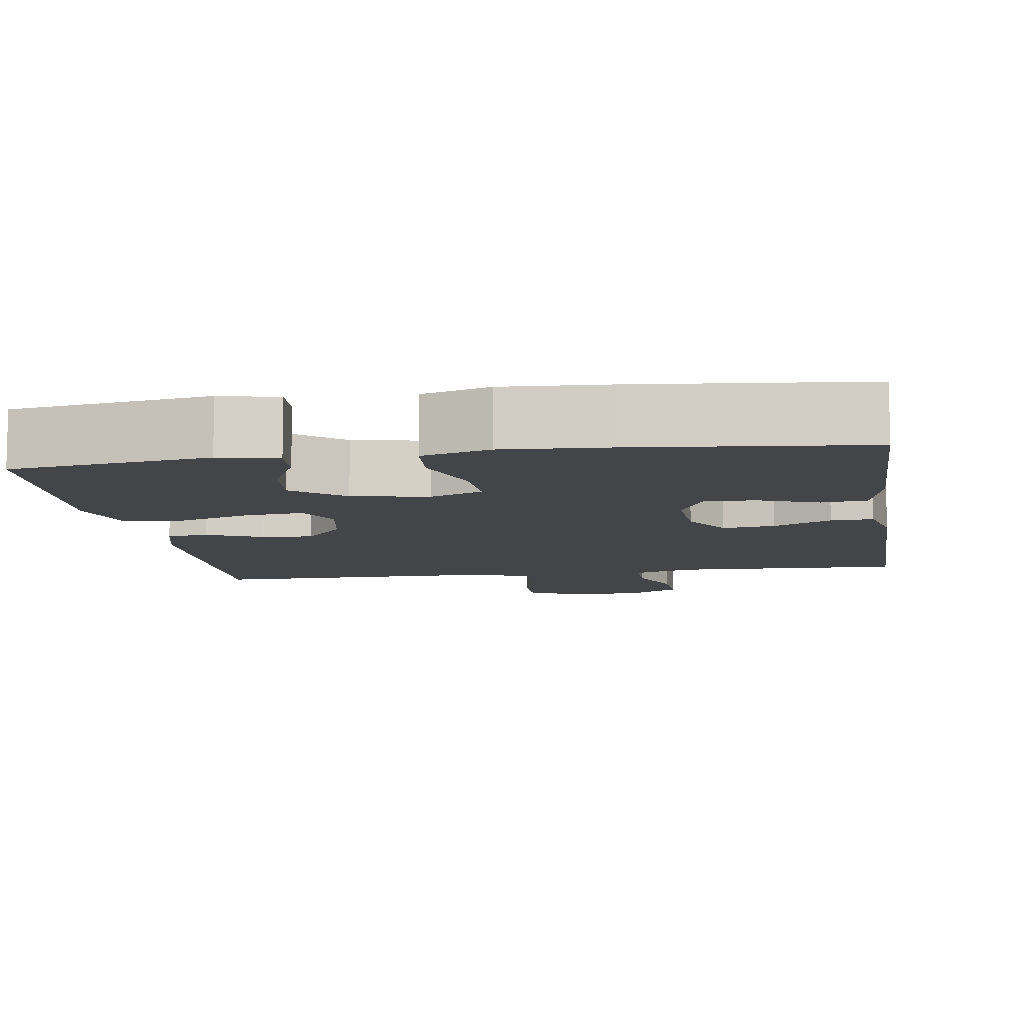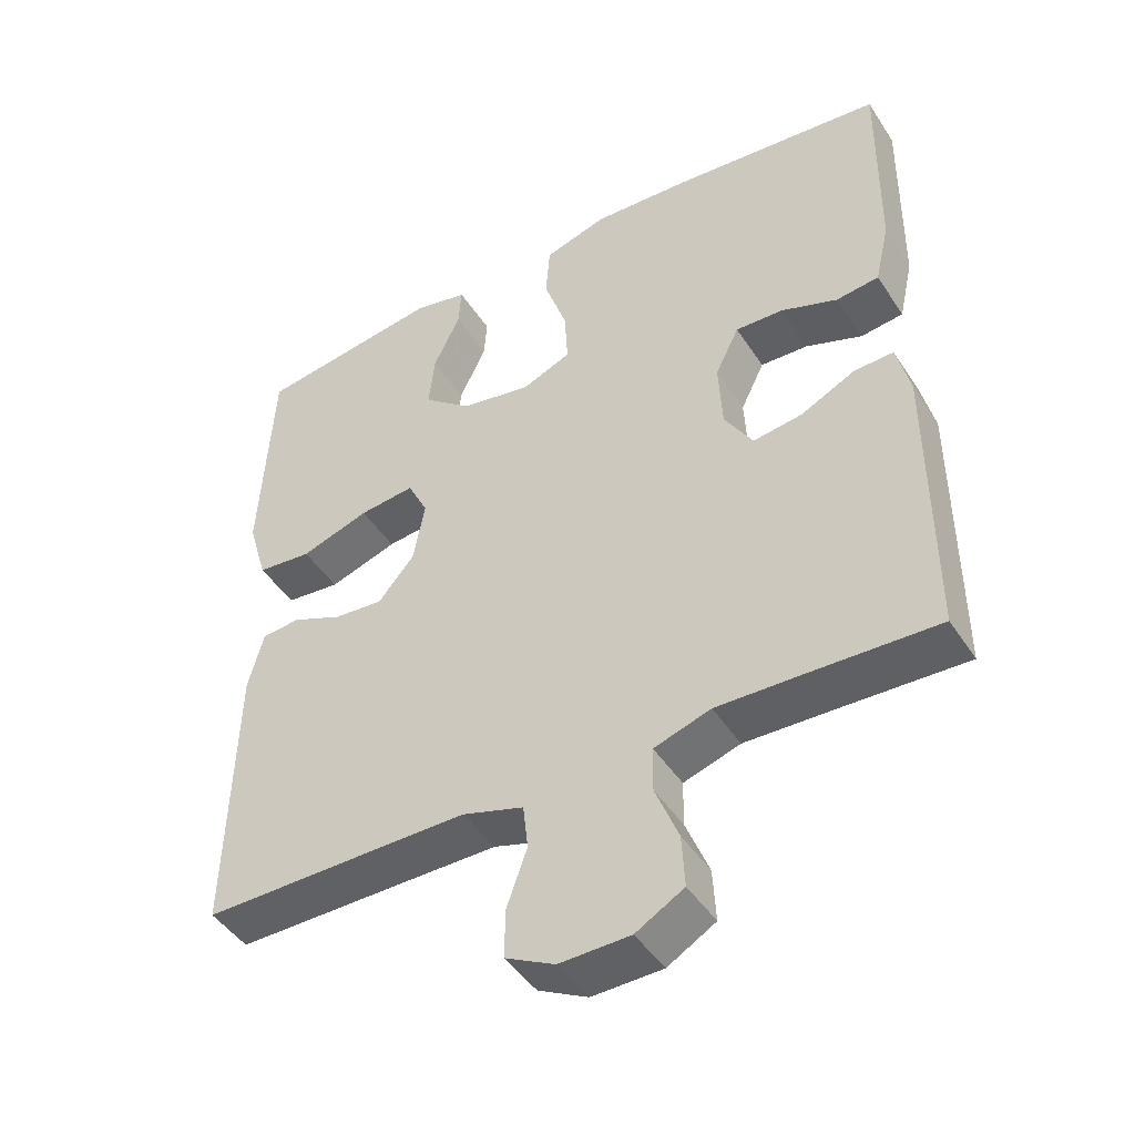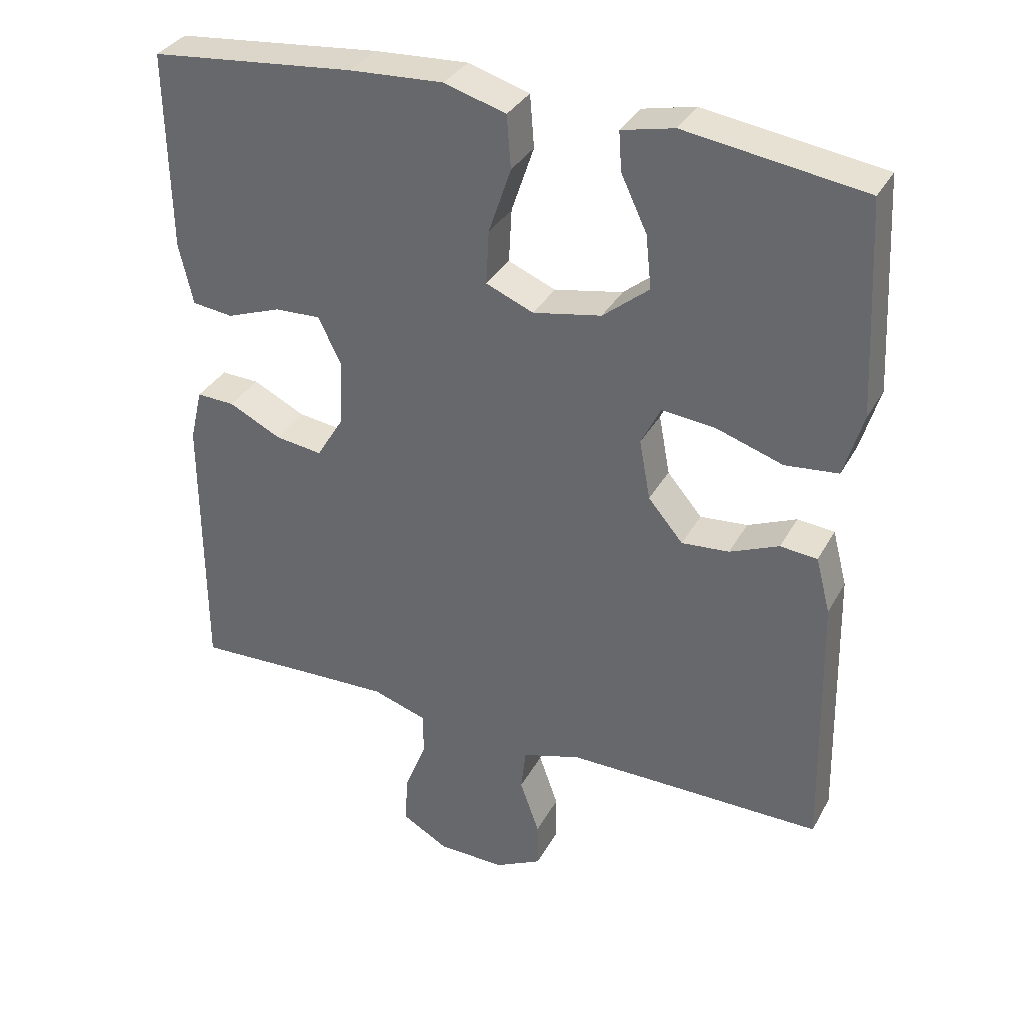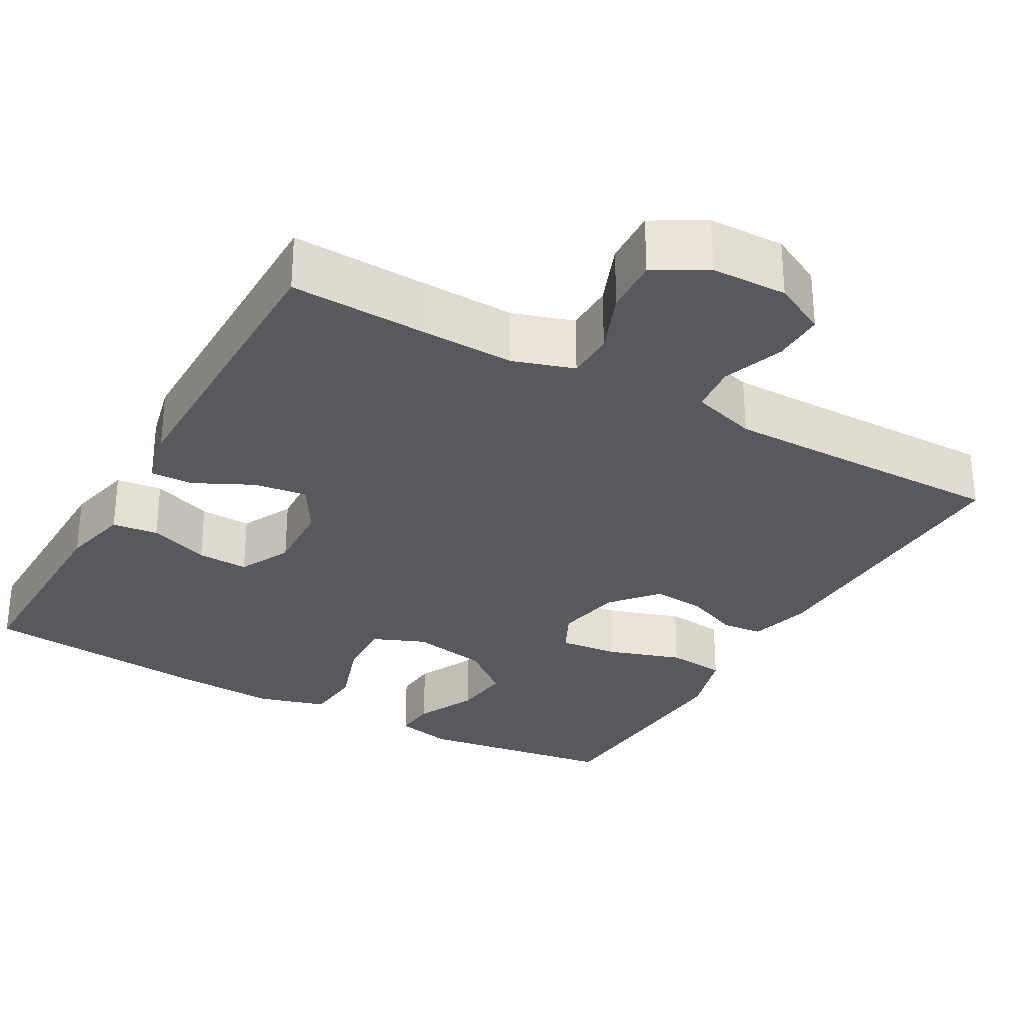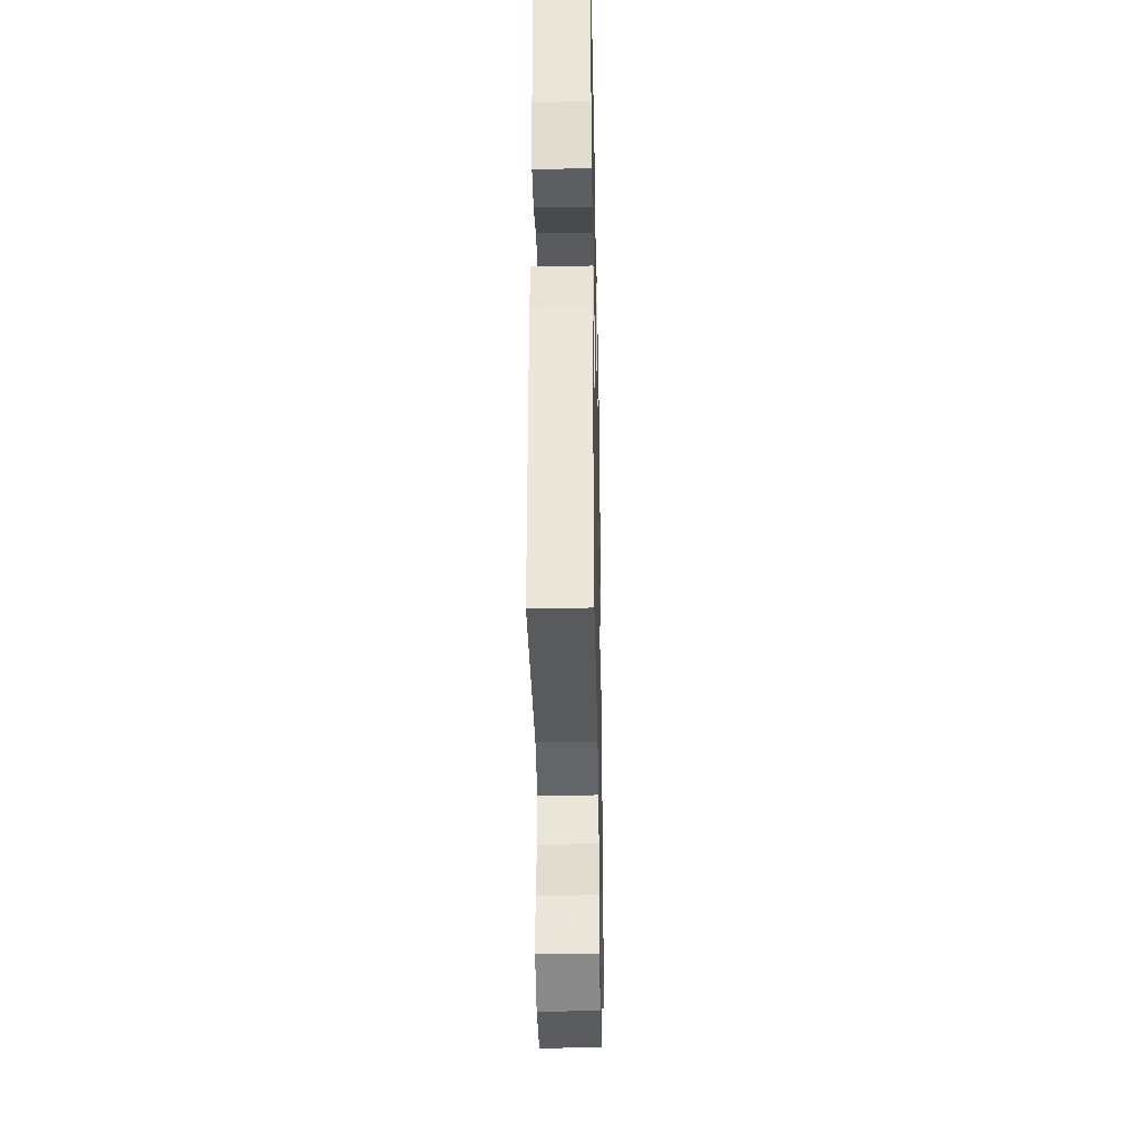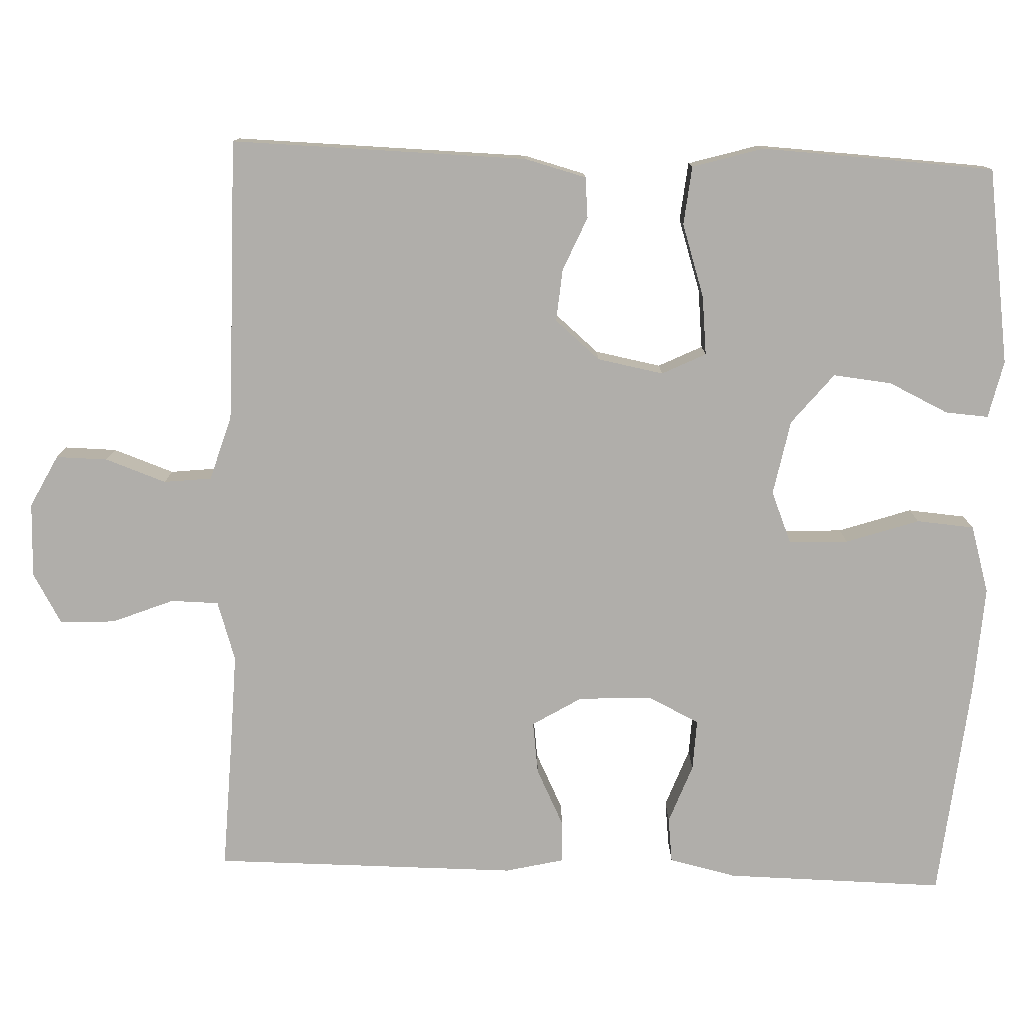
<metadata>
{"format":"obj","ext":"obj","renderer":"f3d","projection":"perspective","resolution":1024,"background":"white","views":[{"elev":-9.0,"azim":8.7,"up":"+Y"},{"elev":-45.8,"azim":31.2,"up":"+Z"},{"elev":34.2,"azim":-154.8,"up":"+Z"},{"elev":-29.6,"azim":150.6,"up":"+Y"},{"elev":-33.7,"azim":91.2,"up":"+Z"},{"elev":-77.8,"azim":-92.1,"up":"+Y"}]}
</metadata>
<code>
v -0.5 0.07 0.5
v -0.245 0.07 0.537
v -0.17 0.07 0.52
v -0.174 0.07 0.464
v -0.211 0.07 0.386
v -0.219 0.07 0.31
v -0.153 0.07 0.256
v -0.055 0.07 0.237
v 0.013 0.07 0.265
v 0.009 0.07 0.342
v -0.023 0.07 0.437
v -0.017 0.07 0.512
v 0.071 0.07 0.538
v 0.206 0.07 0.53
v 0.5 0.07 0.5
v 0.496 0.07 0.215
v 0.476 0.07 0.127
v 0.417 0.07 0.12
v 0.339 0.07 0.149
v 0.273 0.07 0.152
v 0.24 0.07 0.085
v 0.245 0.07 -0.011
v 0.284 0.07 -0.075
v 0.352 0.07 -0.066
v 0.427 0.07 -0.029
v 0.482 0.07 -0.027
v 0.5 0.07 -0.103
v 0.5 0.07 -0.5
v 0.327 0.07 -0.493
v 0.205 0.07 -0.489
v 0.127 0.07 -0.514
v 0.126 0.07 -0.576
v 0.158 0.07 -0.656
v 0.162 0.07 -0.728
v 0.096 0.07 -0.766
v -0.001 0.07 -0.768
v -0.069 0.07 -0.733
v -0.068 0.07 -0.666
v -0.04 0.07 -0.587
v -0.047 0.07 -0.525
v -0.131 0.07 -0.499
v -0.258 0.07 -0.499
v -0.5 0.07 -0.5
v -0.491 0.07 -0.115
v -0.47 0.07 -0.035
v -0.417 0.07 -0.03
v -0.347 0.07 -0.06
v -0.279 0.07 -0.066
v -0.229 0.07 -0.007
v -0.213 0.07 0.079
v -0.241 0.07 0.136
v -0.318 0.07 0.128
v -0.413 0.07 0.097
v -0.489 0.07 0.105
v -0.516 0.07 0.197
v -0.509 0.07 0.333
v -0.5 0 0.5
v -0.245 0 0.537
v -0.17 0 0.52
v -0.174 0 0.464
v -0.211 0 0.386
v -0.219 0 0.31
v -0.153 0 0.256
v -0.055 0 0.237
v 0.013 0 0.265
v 0.009 0 0.342
v -0.023 0 0.437
v -0.017 0 0.512
v 0.071 0 0.538
v 0.206 0 0.53
v 0.5 0 0.5
v 0.496 0 0.215
v 0.476 0 0.127
v 0.417 0 0.12
v 0.339 0 0.149
v 0.273 0 0.152
v 0.24 0 0.085
v 0.245 0 -0.011
v 0.284 0 -0.075
v 0.352 0 -0.066
v 0.427 0 -0.029
v 0.482 0 -0.027
v 0.5 0 -0.103
v 0.5 0 -0.5
v 0.327 0 -0.493
v 0.205 0 -0.489
v 0.127 0 -0.514
v 0.126 0 -0.576
v 0.158 0 -0.656
v 0.162 0 -0.728
v 0.096 0 -0.766
v -0.001 0 -0.768
v -0.069 0 -0.733
v -0.068 0 -0.666
v -0.04 0 -0.587
v -0.047 0 -0.525
v -0.131 0 -0.499
v -0.258 0 -0.499
v -0.5 0 -0.5
v -0.491 0 -0.115
v -0.47 0 -0.035
v -0.417 0 -0.03
v -0.347 0 -0.06
v -0.279 0 -0.066
v -0.229 0 -0.007
v -0.213 0 0.079
v -0.241 0 0.136
v -0.318 0 0.128
v -0.413 0 0.097
v -0.489 0 0.105
v -0.516 0 0.197
v -0.509 0 0.333
f 52 53 54 55
f 51 52 55 56
f 44 45 46 47
f 42 43 44 47
f 41 42 47 48
f 40 41 48 49
f 36 37 38 39
f 36 39 40
f 35 36 40
f 32 33 34 35
f 31 32 35 40
f 30 31 40 49
f 26 27 28 29
f 24 25 26 29
f 23 24 29 30
f 22 23 30 49
f 16 17 18 19
f 16 19 20
f 15 16 20
f 14 15 20
f 13 14 20 21
f 10 11 12 13
f 9 10 13 21
f 2 3 4 5
f 2 5 6
f 51 56 1 2
f 50 51 2 6
f 21 22 49 50
f 8 9 21 50
f 7 8 50
f 6 7 50
f 111 110 109 108
f 112 111 108 107
f 103 102 101 100
f 103 100 99 98
f 104 103 98 97
f 105 104 97 96
f 95 94 93 92
f 96 95 92
f 96 92 91
f 91 90 89 88
f 96 91 88 87
f 105 96 87 86
f 85 84 83 82
f 85 82 81 80
f 86 85 80 79
f 105 86 79 78
f 75 74 73 72
f 76 75 72
f 76 72 71
f 76 71 70
f 77 76 70 69
f 69 68 67 66
f 77 69 66 65
f 61 60 59 58
f 62 61 58
f 58 57 112 107
f 62 58 107 106
f 106 105 78 77
f 106 77 65 64
f 106 64 63
f 106 63 62
f 1 57 58 2
f 2 58 59 3
f 3 59 60 4
f 4 60 61 5
f 5 61 62 6
f 6 62 63 7
f 7 63 64 8
f 8 64 65 9
f 9 65 66 10
f 10 66 67 11
f 11 67 68 12
f 12 68 69 13
f 13 69 70 14
f 14 70 71 15
f 15 71 72 16
f 16 72 73 17
f 17 73 74 18
f 18 74 75 19
f 19 75 76 20
f 20 76 77 21
f 21 77 78 22
f 22 78 79 23
f 23 79 80 24
f 24 80 81 25
f 25 81 82 26
f 26 82 83 27
f 27 83 84 28
f 28 84 85 29
f 29 85 86 30
f 30 86 87 31
f 31 87 88 32
f 32 88 89 33
f 33 89 90 34
f 34 90 91 35
f 35 91 92 36
f 36 92 93 37
f 37 93 94 38
f 38 94 95 39
f 39 95 96 40
f 40 96 97 41
f 41 97 98 42
f 42 98 99 43
f 43 99 100 44
f 44 100 101 45
f 45 101 102 46
f 46 102 103 47
f 47 103 104 48
f 48 104 105 49
f 49 105 106 50
f 50 106 107 51
f 51 107 108 52
f 52 108 109 53
f 53 109 110 54
f 54 110 111 55
f 55 111 112 56
f 56 112 57 1

</code>
